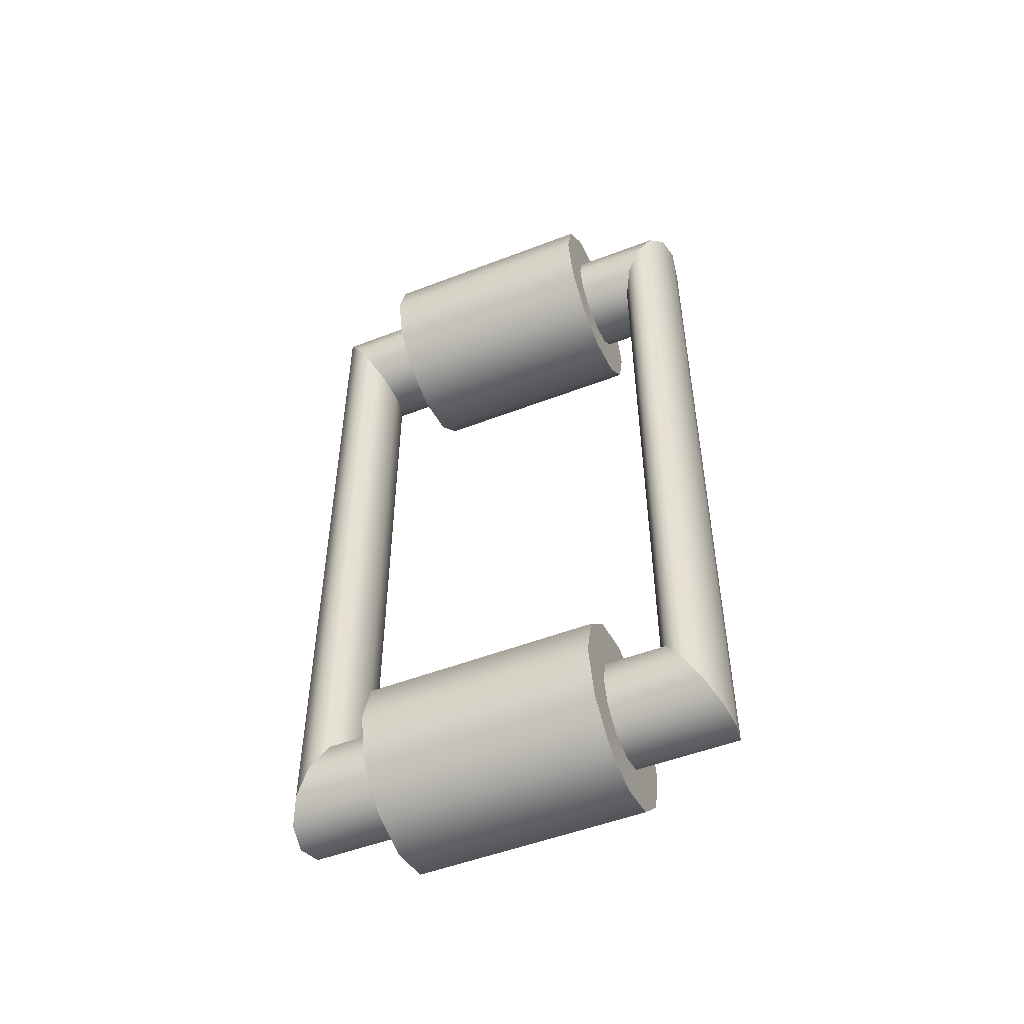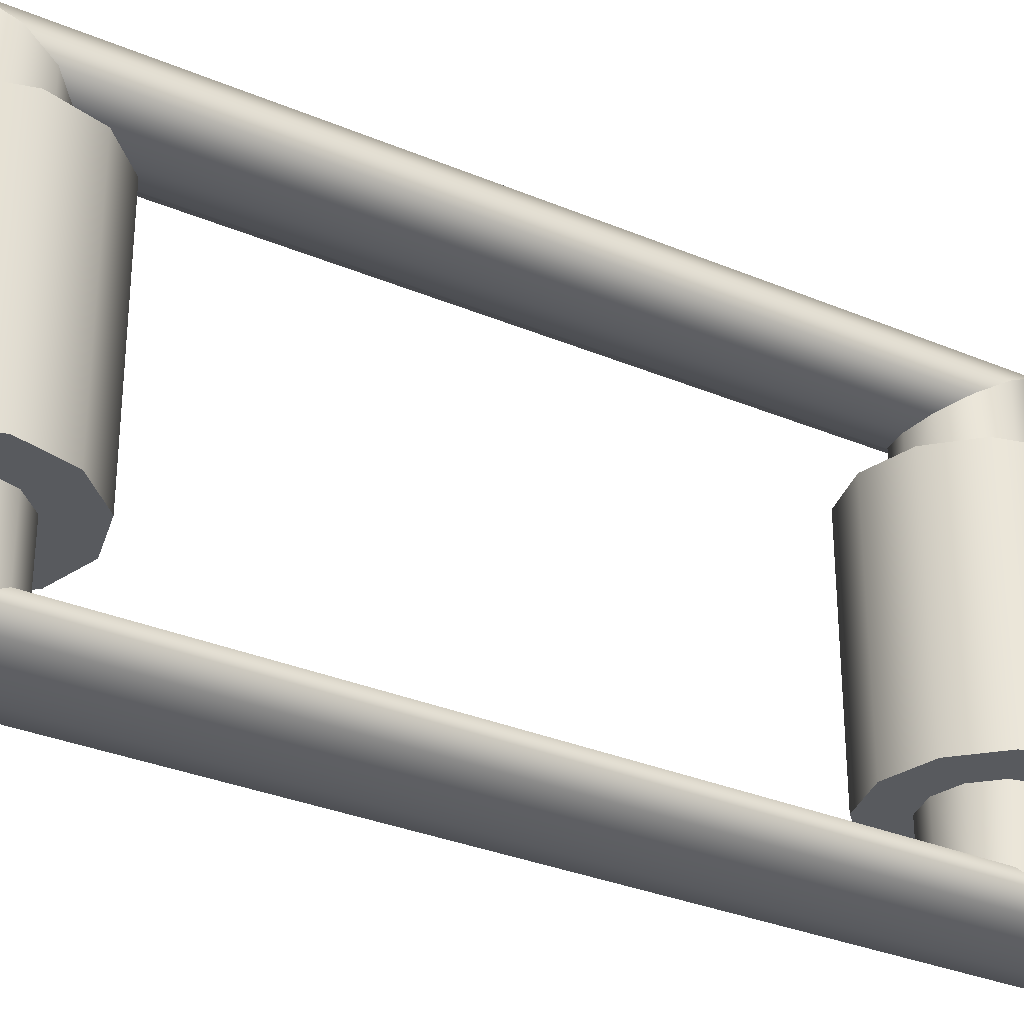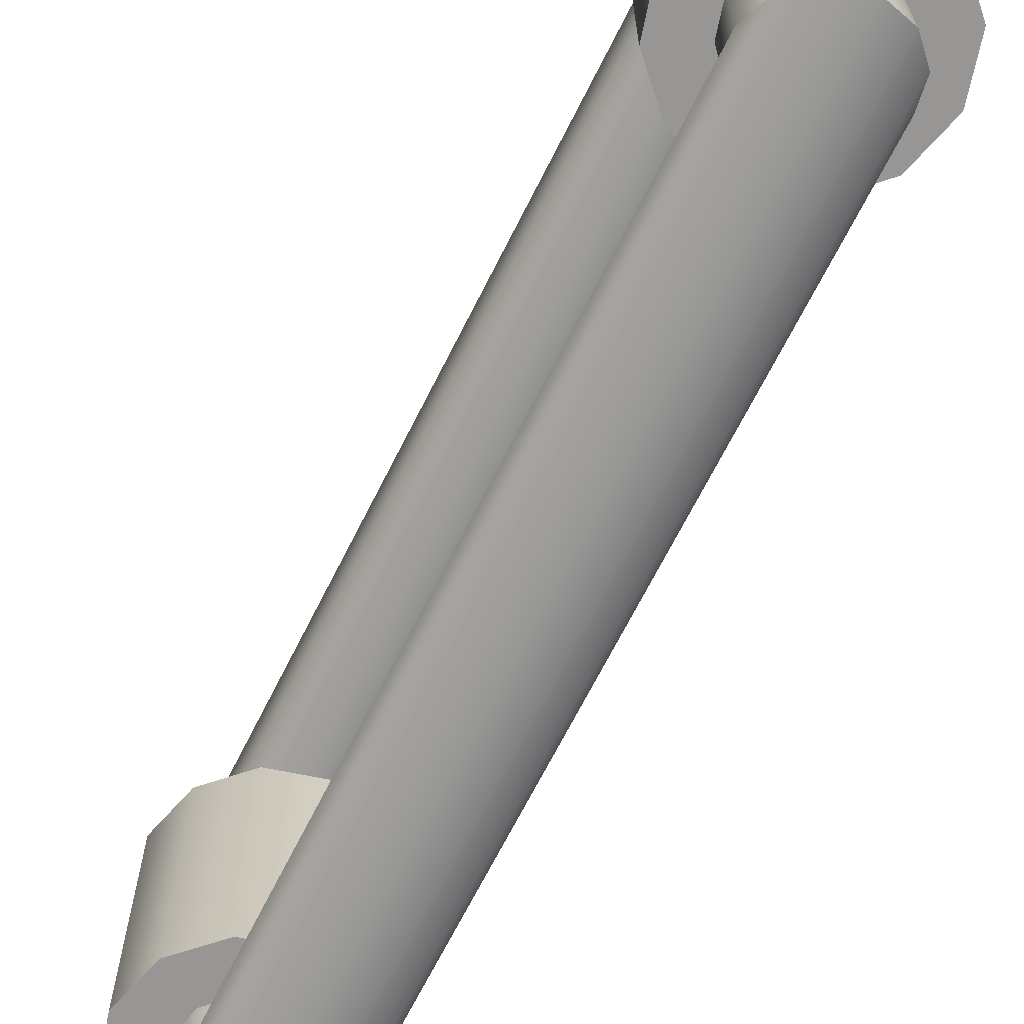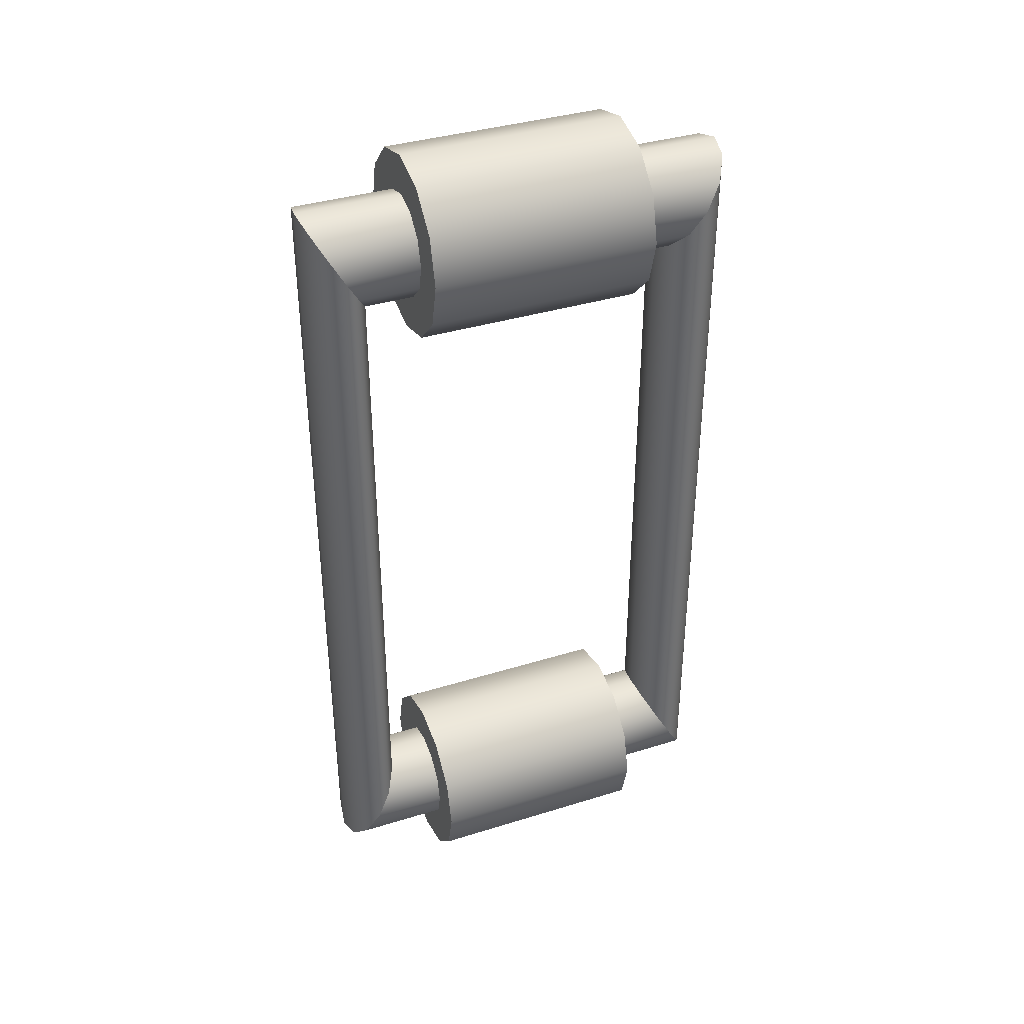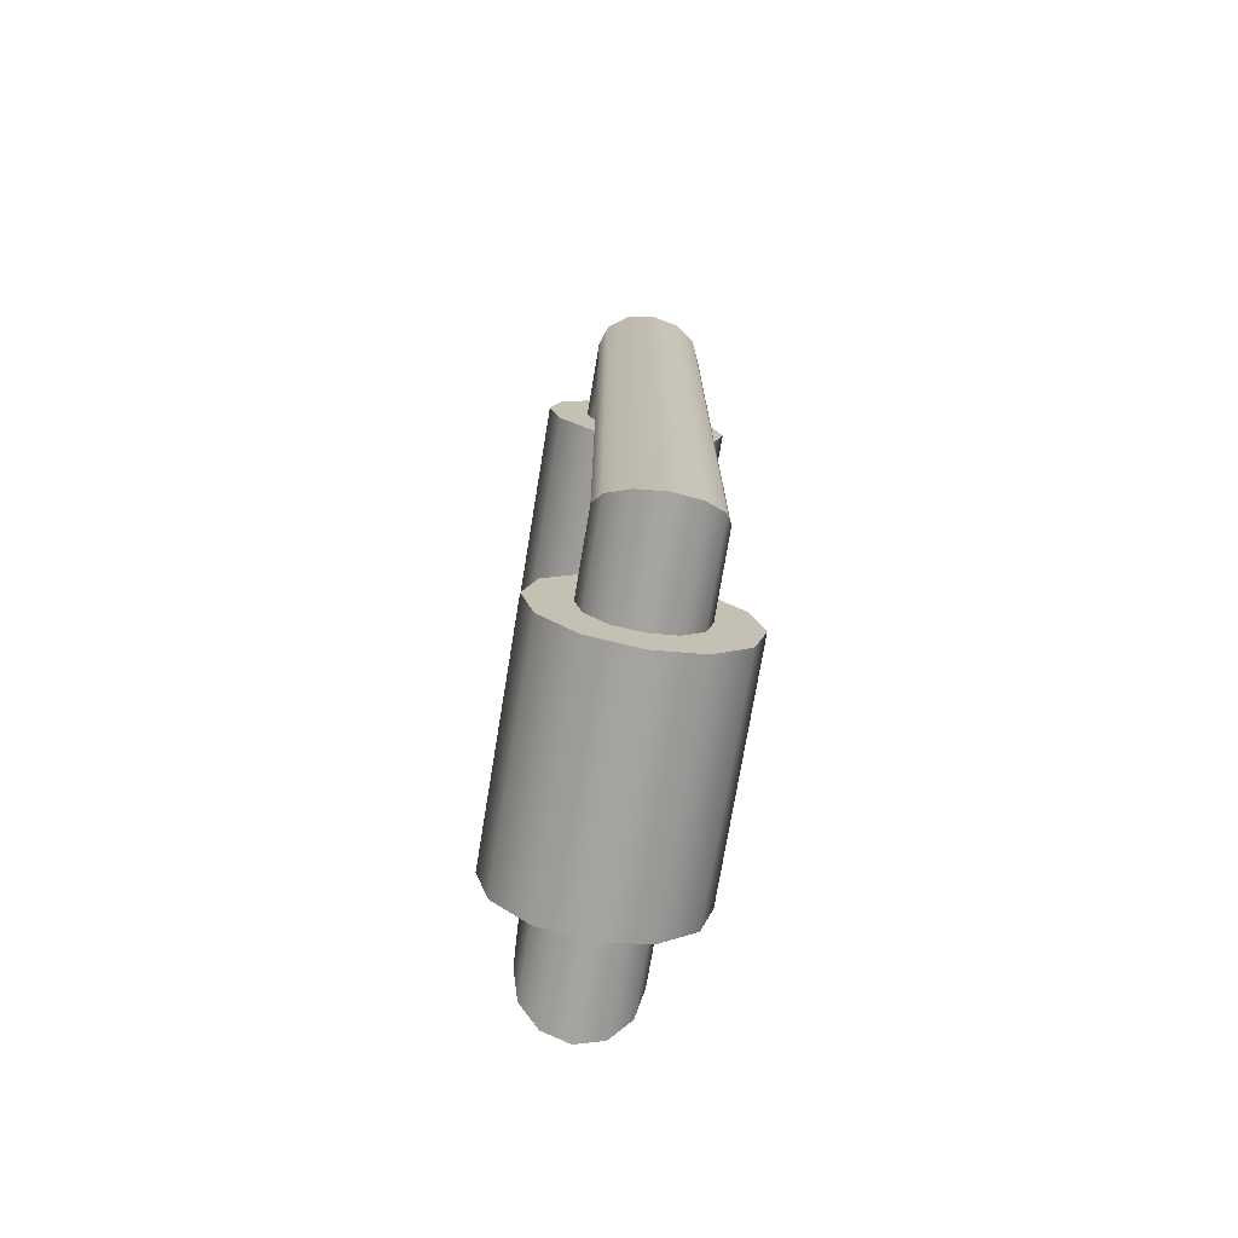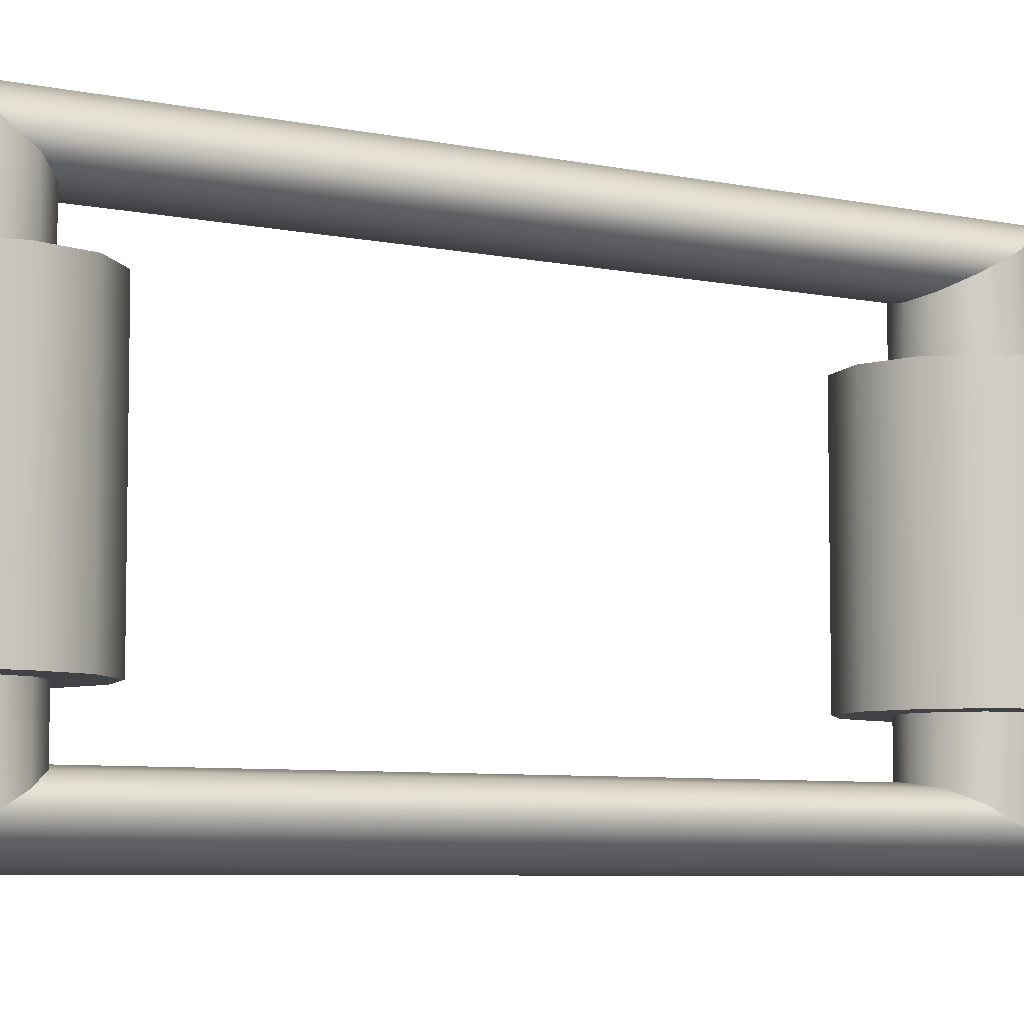
<metadata>
{"format":"obj","ext":"obj","renderer":"f3d","projection":"perspective","resolution":1024,"background":"white","views":[{"elev":-51.3,"azim":112.7,"up":"+Z"},{"elev":-31.1,"azim":58.8,"up":"+Y"},{"elev":-67.9,"azim":153.4,"up":"+Y"},{"elev":37.5,"azim":-111.7,"up":"+Z"},{"elev":-73.5,"azim":-9.4,"up":"+Z"},{"elev":-6.5,"azim":57.5,"up":"+Y"}]}
</metadata>
<code>
o DoorwayHandle_3
v -0.418 0.03388 -0.06437
v -0.422 0.03618 -0.06037
v -0.4234 0.03932 -0.05491
v -0.422 0.04245 -0.04945
v -0.418 0.04475 -0.04546
v -0.4125 0.04559 -0.044
v -0.4071 0.04475 -0.04546
v -0.4031 0.04245 -0.04945
v -0.4017 0.03932 -0.05491
v -0.4031 0.03618 -0.06037
v -0.4071 0.03388 -0.06437
v -0.4125 0.03304 -0.06578
v -0.4222 0.02367 -0.03818
v -0.4293 0.02367 -0.04525
v -0.4319 0.02367 -0.05491
v -0.4293 0.02367 -0.06457
v -0.4222 0.02367 -0.07165
v -0.4125 0.02367 -0.07423
v -0.4029 0.02367 -0.07165
v -0.3958 0.02367 -0.06457
v -0.3932 0.02367 -0.05491
v -0.3958 0.02367 -0.04525
v -0.4029 0.02367 -0.03818
v -0.4125 0.02367 -0.03559
v -0.418 0.02367 -0.04546
v -0.422 0.02367 -0.04945
v -0.4235 0.02367 -0.05491
v -0.422 0.02367 -0.06037
v -0.418 0.02367 -0.06437
v -0.4125 0.02367 -0.06583
v -0.4071 0.02367 -0.06437
v -0.4031 0.02367 -0.06037
v -0.4016 0.02367 -0.05491
v -0.4031 0.02367 -0.04945
v -0.4071 0.02367 -0.04546
v -0.4125 0.02367 -0.044
v -0.4071 0.03388 -0.195
v -0.4031 0.03618 -0.199
v -0.4017 0.03932 -0.2045
v -0.4031 0.04245 -0.2099
v -0.4071 0.04475 -0.2139
v -0.4125 0.04559 -0.2154
v -0.418 0.04475 -0.2139
v -0.422 0.04245 -0.2099
v -0.4234 0.03932 -0.2045
v -0.422 0.03618 -0.199
v -0.418 0.03388 -0.195
v -0.4125 0.03304 -0.1936
v -0.4029 0.02367 -0.2212
v -0.3958 0.02367 -0.2141
v -0.3932 0.02367 -0.2045
v -0.3958 0.02367 -0.1948
v -0.4029 0.02367 -0.1878
v -0.4125 0.02367 -0.1852
v -0.4222 0.02367 -0.1878
v -0.4293 0.02367 -0.1948
v -0.4319 0.02367 -0.2045
v -0.4293 0.02367 -0.2141
v -0.4222 0.02367 -0.2212
v -0.4125 0.02367 -0.2238
v -0.4071 0.02367 -0.2139
v -0.4031 0.02367 -0.2099
v -0.4016 0.02367 -0.2045
v -0.4031 0.02367 -0.199
v -0.4071 0.02367 -0.195
v -0.4125 0.02367 -0.1936
v -0.418 0.02367 -0.195
v -0.422 0.02367 -0.199
v -0.4235 0.02367 -0.2045
v -0.422 0.02367 -0.2099
v -0.418 0.02367 -0.2139
v -0.4125 0.02367 -0.2154
v -0.418 -0.03364 -0.06437
v -0.422 -0.03594 -0.06037
v -0.4234 -0.03908 -0.05491
v -0.422 -0.04222 -0.04945
v -0.418 -0.04451 -0.04546
v -0.4125 -0.04535 -0.044
v -0.4071 -0.04451 -0.04546
v -0.4031 -0.04222 -0.04945
v -0.4017 -0.03908 -0.05491
v -0.4031 -0.03594 -0.06037
v -0.4071 -0.03364 -0.06437
v -0.4125 -0.0328 -0.06578
v -0.4222 -0.02344 -0.03818
v -0.4293 -0.02344 -0.04525
v -0.4319 -0.02344 -0.05491
v -0.4293 -0.02344 -0.06457
v -0.4222 -0.02344 -0.07165
v -0.4125 -0.02344 -0.07423
v -0.4029 -0.02344 -0.07165
v -0.3958 -0.02344 -0.06457
v -0.3932 -0.02344 -0.05491
v -0.3958 -0.02344 -0.04525
v -0.4029 -0.02344 -0.03818
v -0.4125 -0.02344 -0.03559
v -0.418 -0.02344 -0.04546
v -0.422 -0.02344 -0.04945
v -0.4235 -0.02344 -0.05491
v -0.422 -0.02344 -0.06037
v -0.418 -0.02344 -0.06437
v -0.4125 -0.02344 -0.06583
v -0.4071 -0.02344 -0.06437
v -0.4031 -0.02344 -0.06037
v -0.4016 -0.02344 -0.05491
v -0.4031 -0.02344 -0.04945
v -0.4071 -0.02344 -0.04546
v -0.4125 -0.02344 -0.044
v -0.4071 -0.03364 -0.195
v -0.4031 -0.03594 -0.199
v -0.4017 -0.03908 -0.2045
v -0.4031 -0.04222 -0.2099
v -0.4071 -0.04451 -0.2139
v -0.4125 -0.04535 -0.2154
v -0.418 -0.04451 -0.2139
v -0.422 -0.04222 -0.2099
v -0.4234 -0.03908 -0.2045
v -0.422 -0.03594 -0.199
v -0.418 -0.03364 -0.195
v -0.4125 -0.0328 -0.1936
v -0.4029 -0.02344 -0.2212
v -0.3958 -0.02344 -0.2141
v -0.3932 -0.02344 -0.2045
v -0.3958 -0.02344 -0.1948
v -0.4029 -0.02344 -0.1878
v -0.4125 -0.02344 -0.1852
v -0.4222 -0.02344 -0.1878
v -0.4293 -0.02344 -0.1948
v -0.4319 -0.02344 -0.2045
v -0.4293 -0.02344 -0.2141
v -0.4222 -0.02344 -0.2212
v -0.4125 -0.02344 -0.2238
v -0.4071 -0.02344 -0.2139
v -0.4031 -0.02344 -0.2099
v -0.4016 -0.02344 -0.2045
v -0.4031 -0.02344 -0.199
v -0.4071 -0.02344 -0.195
v -0.4125 -0.02344 -0.1936
v -0.418 -0.02344 -0.195
v -0.422 -0.02344 -0.199
v -0.4235 -0.02344 -0.2045
v -0.422 -0.02344 -0.2099
v -0.418 -0.02344 -0.2139
v -0.4125 -0.02344 -0.2154
f 14 13 85 86
f 15 14 86 87
f 16 15 87 88
f 17 16 88 89
f 18 17 89 90
f 19 18 90 91
f 20 19 91 92
f 21 20 92 93
f 22 21 93 94
f 23 22 94 95
f 24 23 95 96
f 13 24 96 85
f 14 26 25 13
f 15 27 26 14
f 16 28 27 15
f 17 29 28 16
f 18 30 29 17
f 19 31 30 18
f 20 32 31 19
f 21 33 32 20
f 22 34 33 21
f 23 35 34 22
f 24 36 35 23
f 13 25 36 24
f 26 4 5 25
f 27 3 4 26
f 28 2 3 27
f 29 1 2 28
f 30 12 1 29
f 31 11 12 30
f 32 10 11 31
f 33 9 10 32
f 34 8 9 33
f 35 7 8 34
f 36 6 7 35
f 25 5 6 36
f 11 10 38 37
f 10 9 39 38
f 9 8 40 39
f 8 7 41 40
f 7 6 42 41
f 6 5 43 42
f 5 4 44 43
f 4 3 45 44
f 3 2 46 45
f 2 1 47 46
f 1 12 48 47
f 12 11 37 48
f 50 49 121 122
f 51 50 122 123
f 52 51 123 124
f 53 52 124 125
f 54 53 125 126
f 55 54 126 127
f 56 55 127 128
f 57 56 128 129
f 58 57 129 130
f 59 58 130 131
f 60 59 131 132
f 49 60 132 121
f 50 62 61 49
f 51 63 62 50
f 52 64 63 51
f 53 65 64 52
f 54 66 65 53
f 55 67 66 54
f 56 68 67 55
f 57 69 68 56
f 58 70 69 57
f 59 71 70 58
f 60 72 71 59
f 49 61 72 60
f 62 40 41 61
f 63 39 40 62
f 64 38 39 63
f 65 37 38 64
f 66 48 37 65
f 67 47 48 66
f 68 46 47 67
f 69 45 46 68
f 70 44 45 69
f 71 43 44 70
f 72 42 43 71
f 61 41 42 72
f 86 85 97 98
f 87 86 98 99
f 88 87 99 100
f 89 88 100 101
f 90 89 101 102
f 91 90 102 103
f 92 91 103 104
f 93 92 104 105
f 94 93 105 106
f 95 94 106 107
f 96 95 107 108
f 85 96 108 97
f 98 97 77 76
f 99 98 76 75
f 100 99 75 74
f 101 100 74 73
f 102 101 73 84
f 103 102 84 83
f 104 103 83 82
f 105 104 82 81
f 106 105 81 80
f 107 106 80 79
f 108 107 79 78
f 97 108 78 77
f 83 109 110 82
f 82 110 111 81
f 81 111 112 80
f 80 112 113 79
f 79 113 114 78
f 78 114 115 77
f 77 115 116 76
f 76 116 117 75
f 75 117 118 74
f 74 118 119 73
f 73 119 120 84
f 84 120 109 83
f 122 121 133 134
f 123 122 134 135
f 124 123 135 136
f 125 124 136 137
f 126 125 137 138
f 127 126 138 139
f 128 127 139 140
f 129 128 140 141
f 130 129 141 142
f 131 130 142 143
f 132 131 143 144
f 121 132 144 133
f 134 133 113 112
f 135 134 112 111
f 136 135 111 110
f 137 136 110 109
f 138 137 109 120
f 139 138 120 119
f 140 139 119 118
f 141 140 118 117
f 142 141 117 116
f 143 142 116 115
f 144 143 115 114
f 133 144 114 113

</code>
